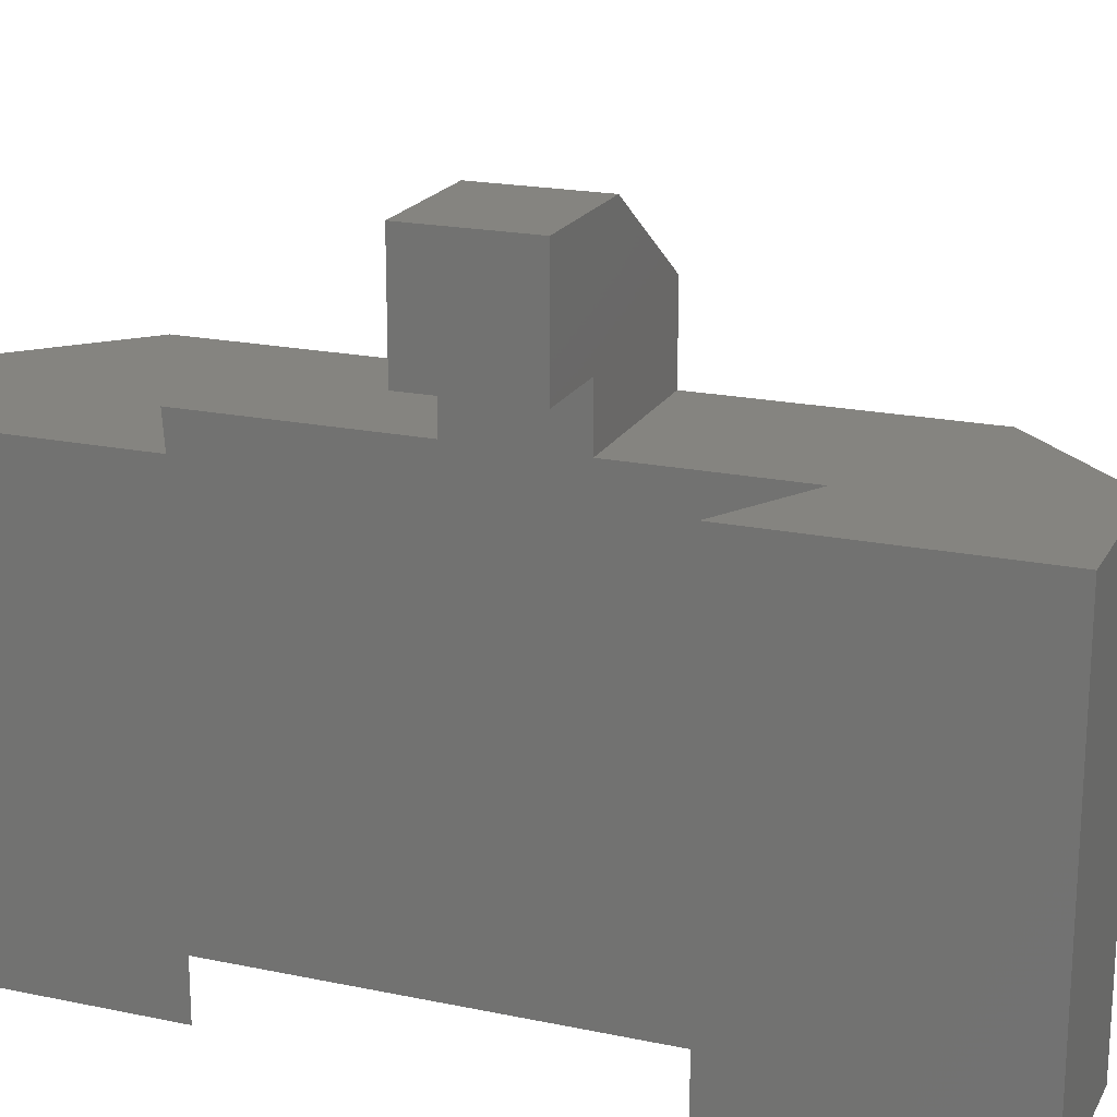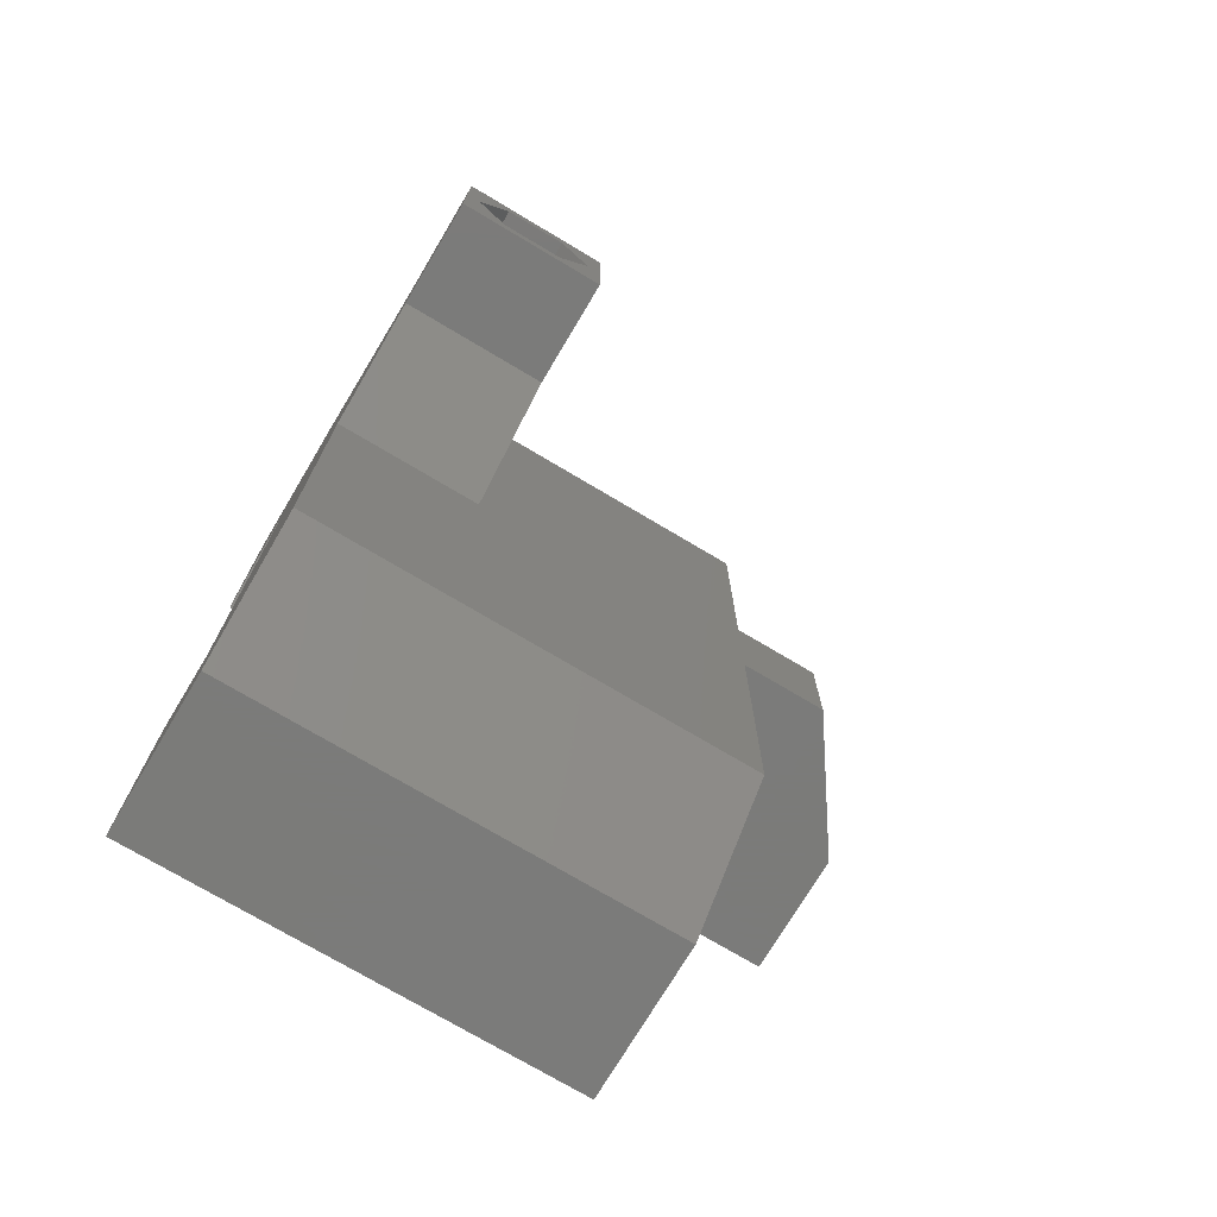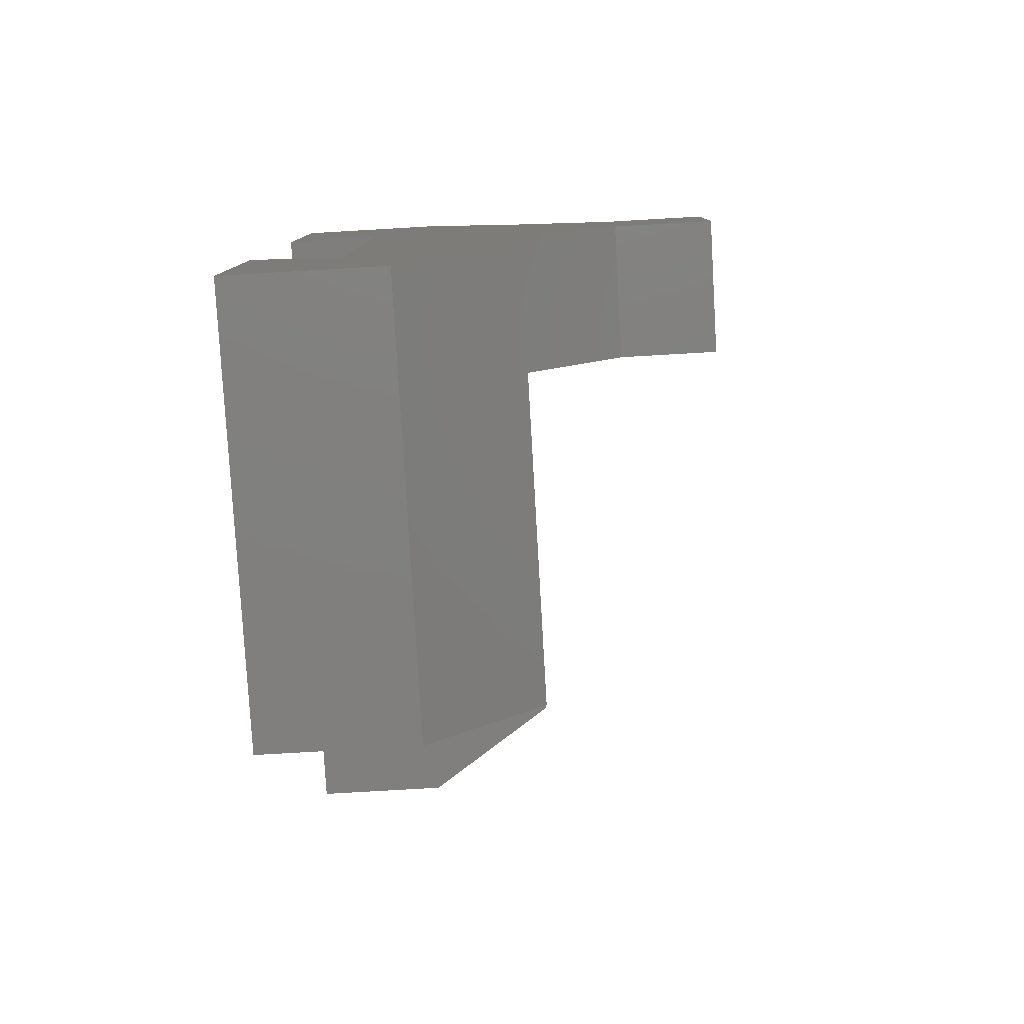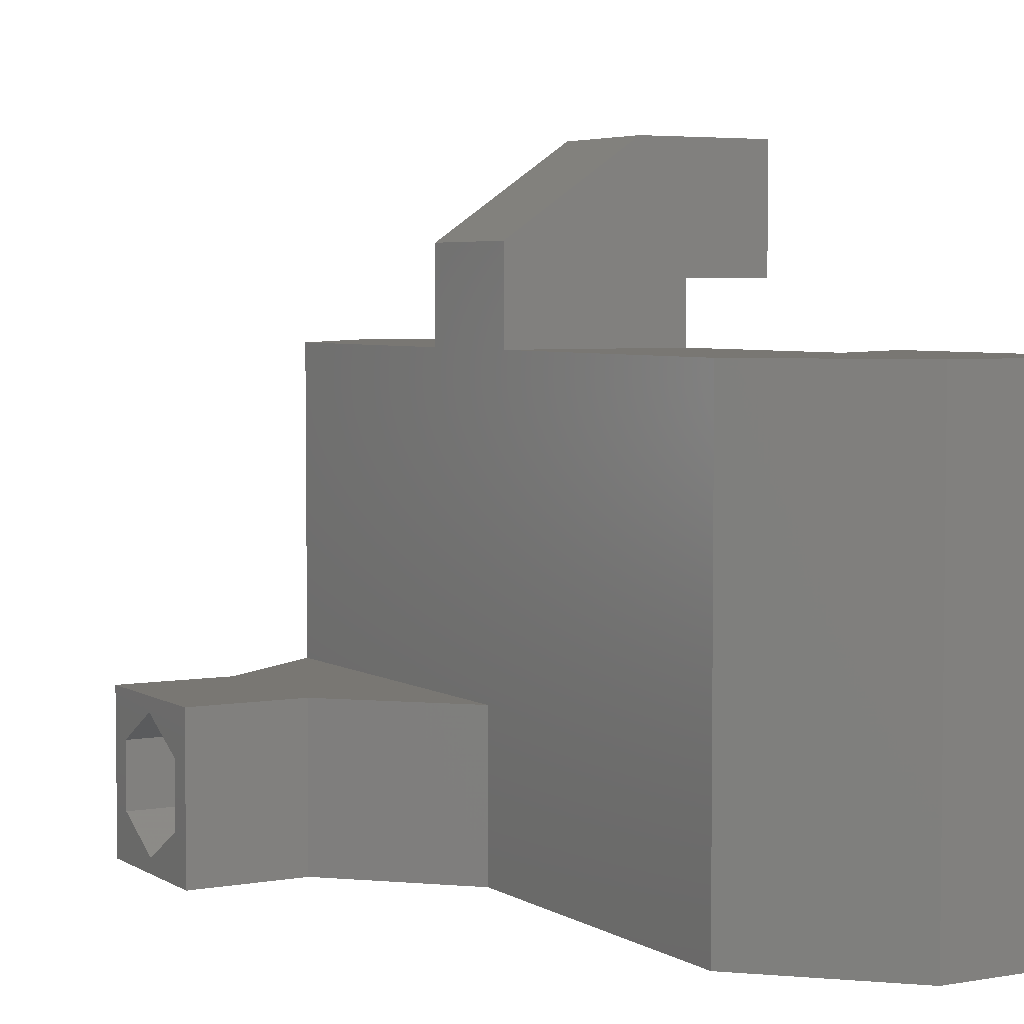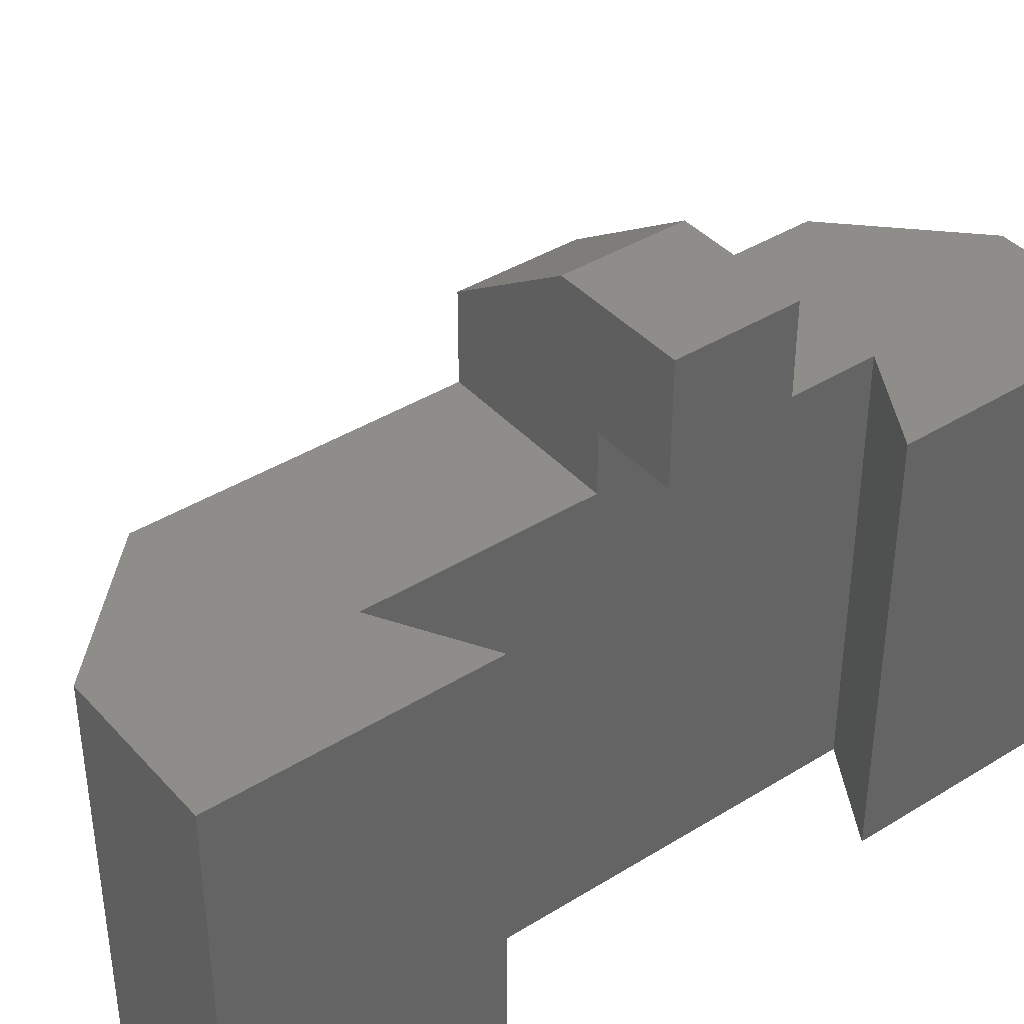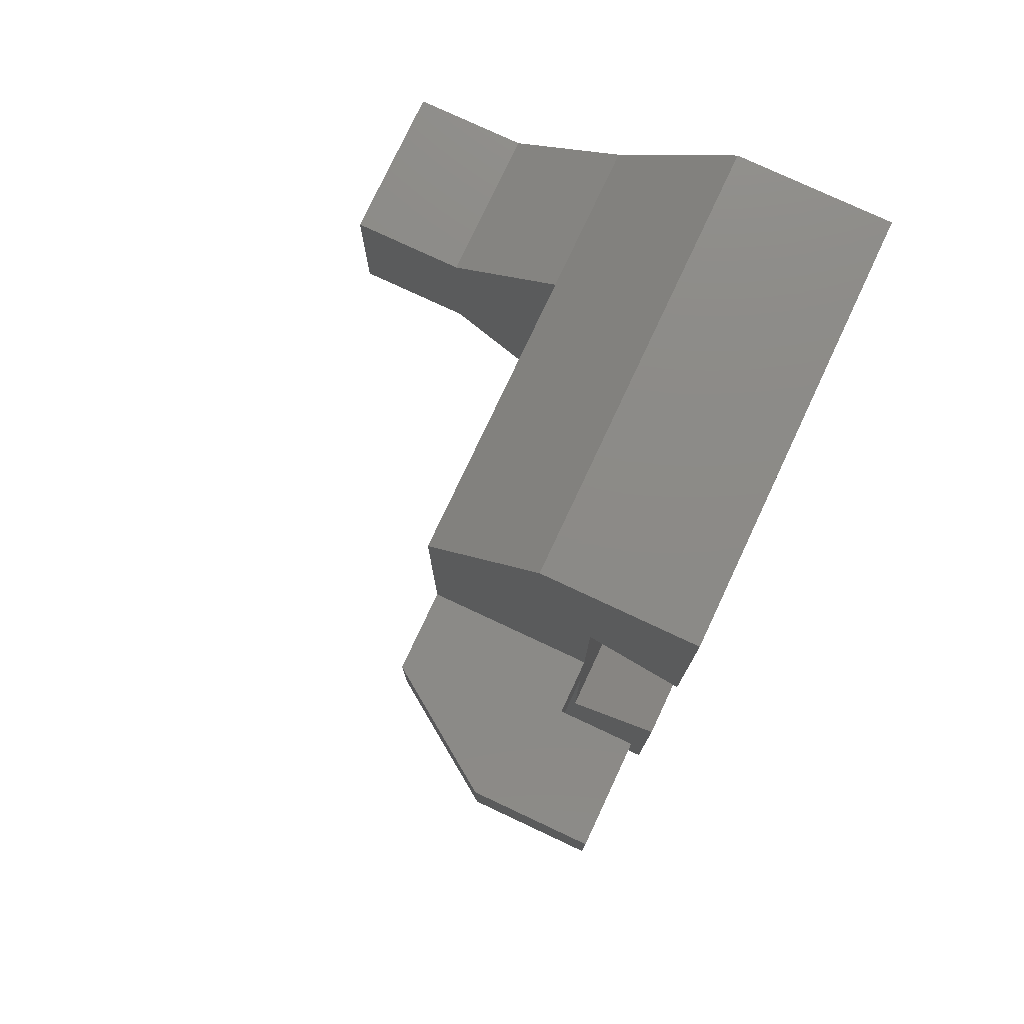
<metadata>
{"format":"stl","ext":"stl","renderer":"f3d","projection":"perspective","resolution":1024,"background":"white","views":[{"elev":19.7,"azim":111.3,"up":"+Z"},{"elev":-74.0,"azim":-120.8,"up":"+Y"},{"elev":-79.9,"azim":-176.7,"up":"+Y"},{"elev":4.5,"azim":-29.6,"up":"+Z"},{"elev":40.1,"azim":52.6,"up":"+Z"},{"elev":77.2,"azim":25.1,"up":"+Y"}]}
</metadata>
<code>
# stl→obj: 61 verts, 122 faces
v 42.52 55.62 3.387e-15
v 34 60.54 38
v 34 60.54 2.82e-15
v 42.52 55.62 38
v 19 38.4 2.113e-15
v 9.5 47.9 2.82e-15
v 19 47.9 2.82e-15
v 42.52 22.28 3.049e-15
v 42.52 0 38
v 42.52 0 2.82e-15
v 42.52 22.28 38
v 29 0 38
v 19 10 0
v 29 0 0
v 19 10 38
v 0 47.9 13
v 0 49.8 9.156
v 0 47.9 2.82e-15
v 0 54.4 11.81
v 0 60.9 13
v 0 49.8 3.844
v 0 59 9.156
v 0 59 3.844
v 0 54.4 1.188
v 0 60.9 2.82e-15
v 19 46.13 45.5
v 19 36.13 38
v 19 36.13 45.5
v 19 38.4 13
v 19 46.13 38
v 19 47.9 13
v 19 67.9 38
v 19 60.9 13
v 19 67.9 13
v 29 77.9 38
v 42.52 77.9 5.64e-15
v 29 77.9 5.64e-15
v 42.52 77.9 38
v 34 17.36 38
v 34 17.36 2.82e-15
v 34 36.13 38
v 34 36.13 43
v 34 46.13 38
v 34 46.13 43
v 19 60.9 2.82e-15
v 9.5 60.9 2.82e-15
v 19 67.9 5.64e-15
v 9.5 60.9 13
v 9.5 47.9 13
v 30 59 9.156
v 30 59 3.844
v 30 49.8 9.156
v 30 54.4 1.188
v 30 49.8 3.844
v 30 54.4 11.81
v 41 36.13 53
v 41 36.13 43
v 30 36.13 53
v 30 46.13 53
v 41 46.13 43
v 41 46.13 53
f 1 2 3
f 2 1 4
f 5 6 7
f 8 9 10
f 9 8 11
f 12 13 14
f 13 12 15
f 16 17 18
f 17 16 19
f 19 16 20
f 18 17 21
f 19 20 22
f 22 20 23
f 18 24 25
f 24 18 21
f 25 24 23
f 25 23 20
f 26 27 28
f 27 26 29
f 29 26 30
f 29 30 31
f 31 30 32
f 31 32 33
f 33 32 34
f 27 13 15
f 13 27 5
f 5 27 29
f 10 12 14
f 12 10 9
f 35 36 37
f 36 35 38
f 3 39 40
f 39 3 41
f 41 3 42
f 42 3 43
f 43 3 2
f 44 42 43
f 45 46 47
f 34 45 33
f 45 34 47
f 48 47 46
f 47 48 34
f 49 20 16
f 20 49 48
f 48 49 29
f 48 29 34
f 34 29 31
f 34 31 33
f 20 46 25
f 46 20 48
f 50 23 51
f 23 50 22
f 52 53 54
f 53 52 55
f 53 55 51
f 51 55 50
f 17 54 21
f 54 17 52
f 54 24 21
f 24 54 53
f 50 19 22
f 19 50 55
f 55 17 19
f 17 55 52
f 53 23 24
f 23 53 51
f 56 42 57
f 42 56 28
f 28 56 58
f 42 27 41
f 27 42 28
f 9 39 12
f 39 9 11
f 12 27 15
f 27 12 41
f 41 12 39
f 43 32 30
f 32 43 35
f 35 43 2
f 35 2 38
f 38 2 4
f 58 26 28
f 26 58 59
f 34 37 47
f 37 34 35
f 35 34 32
f 26 43 30
f 43 26 44
f 44 26 60
f 60 26 61
f 61 26 59
f 60 56 57
f 56 60 61
f 49 18 6
f 18 49 16
f 60 42 44
f 42 60 57
f 56 59 58
f 59 56 61
f 46 18 25
f 18 46 6
f 6 46 45
f 6 45 7
f 37 45 47
f 45 37 7
f 7 37 5
f 5 37 13
f 13 37 14
f 14 37 3
f 3 37 36
f 3 36 1
f 14 40 10
f 40 14 3
f 10 40 8
f 49 5 29
f 5 49 6
f 39 8 40
f 8 39 11
f 36 4 1
f 4 36 38
f 31 5 29
f 5 31 7

</code>
